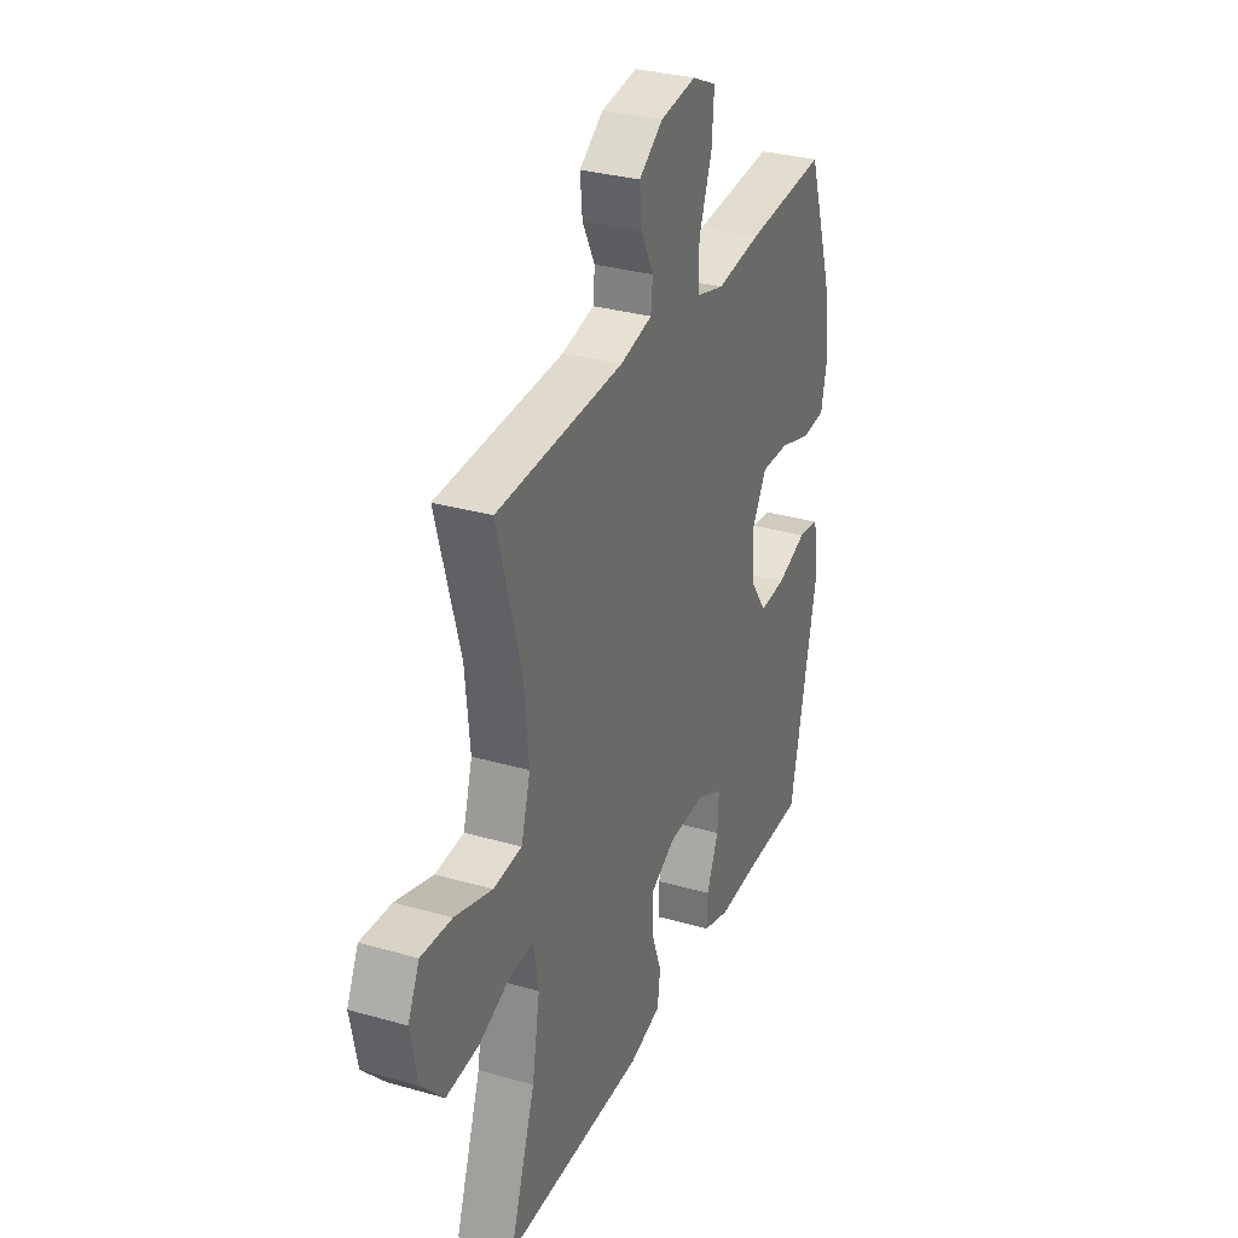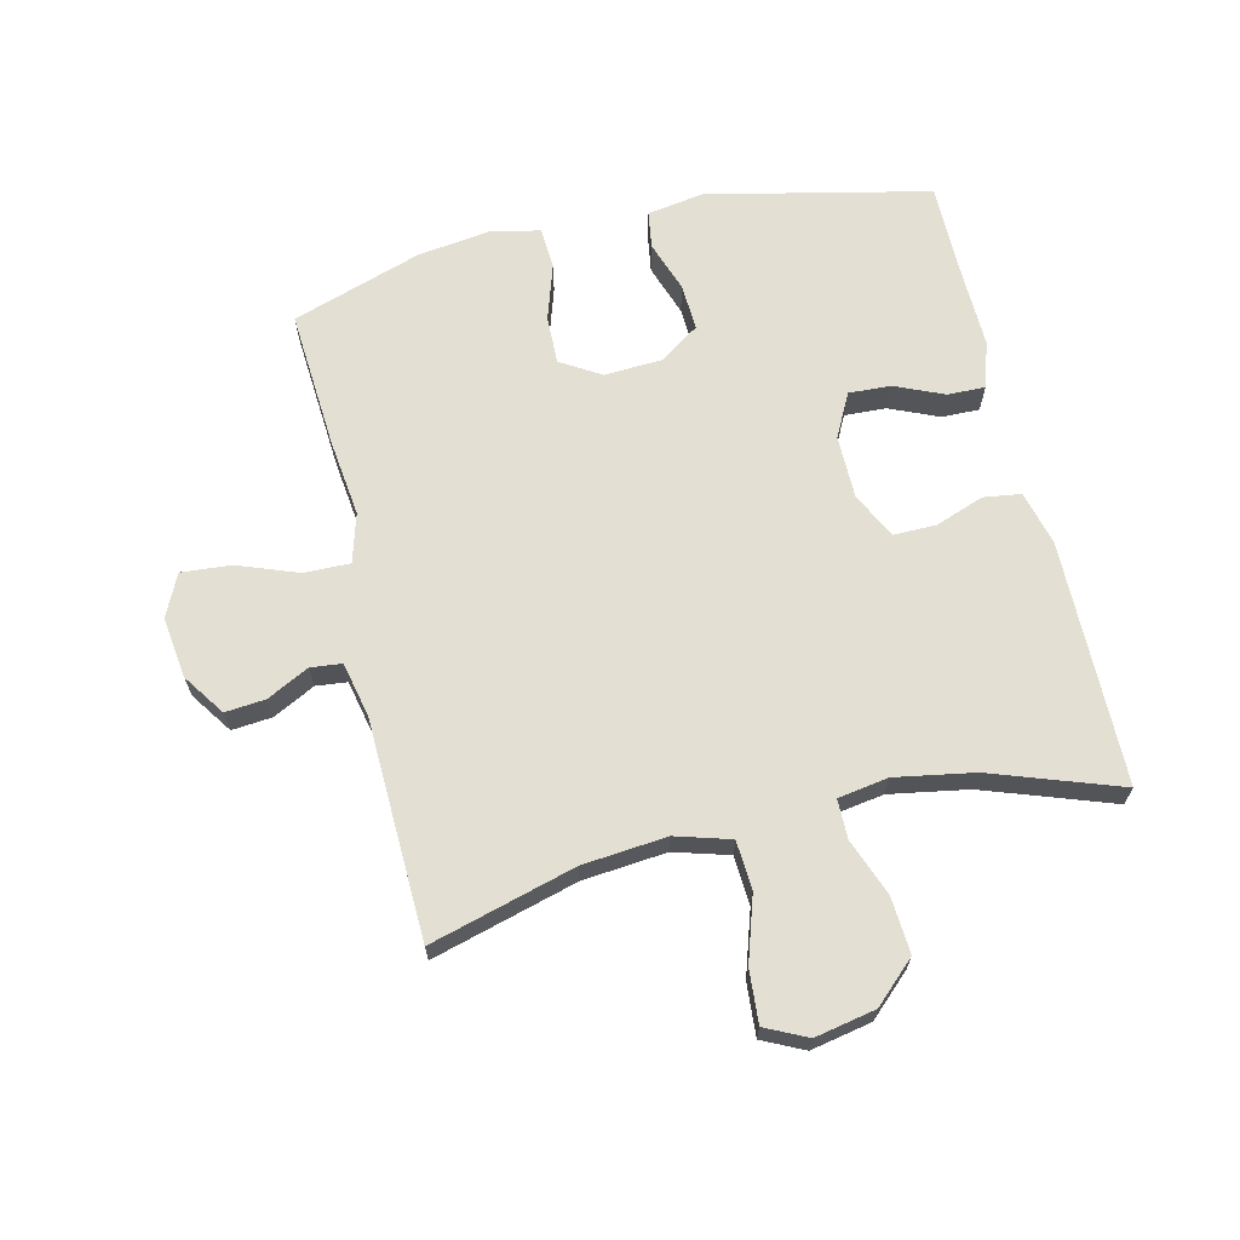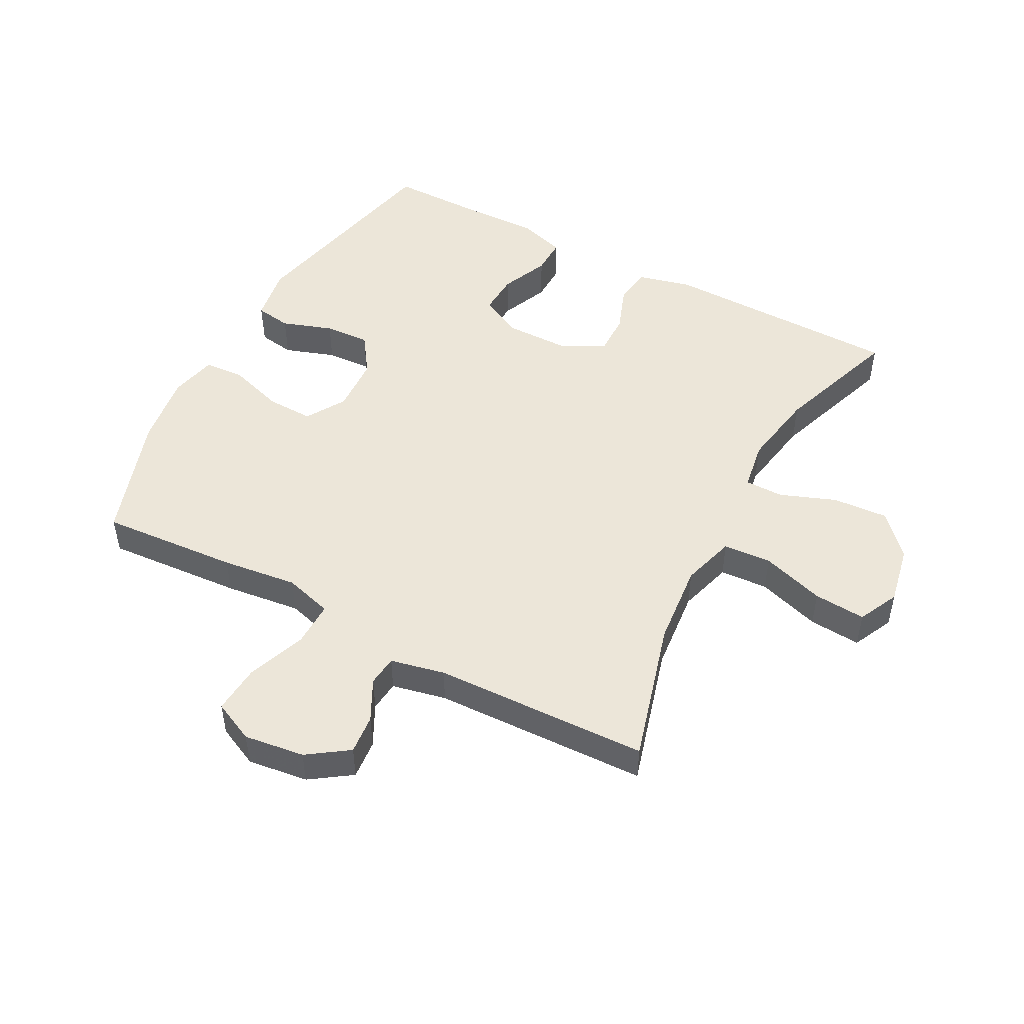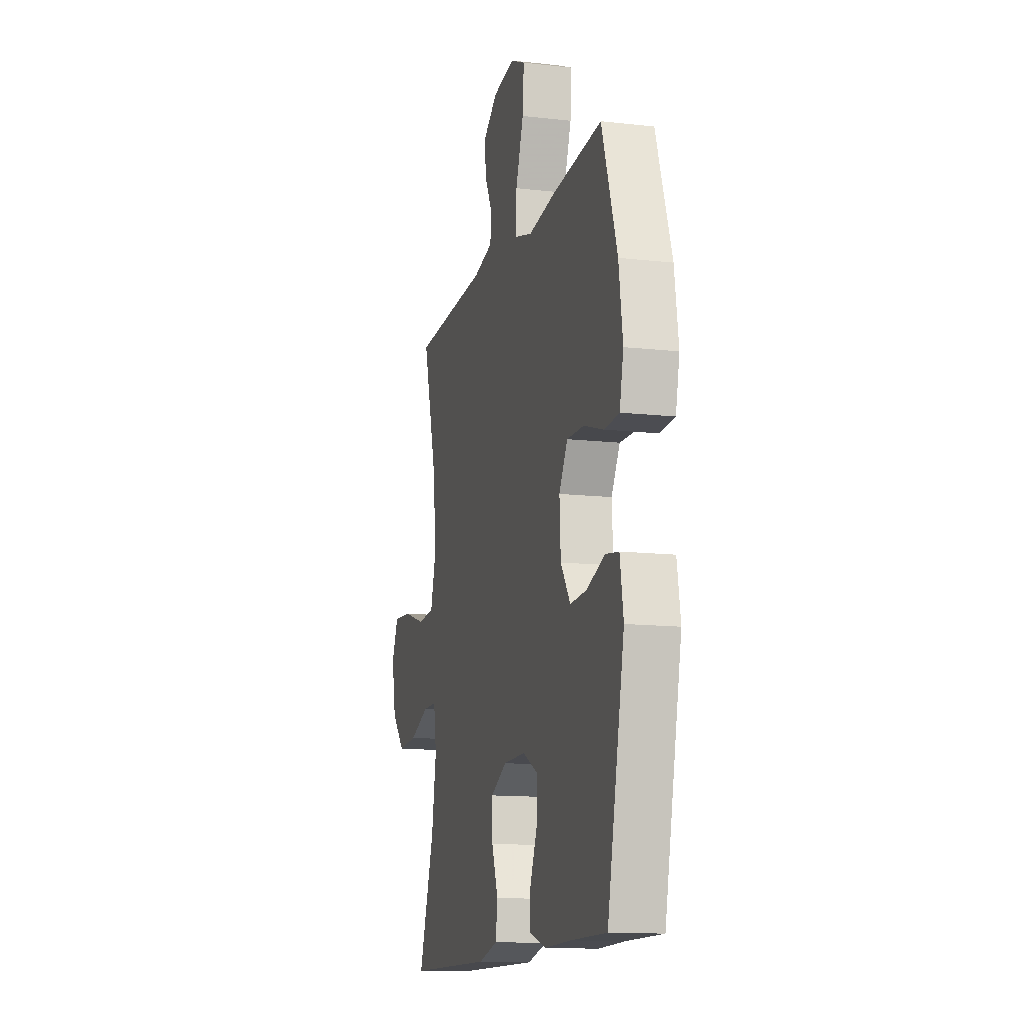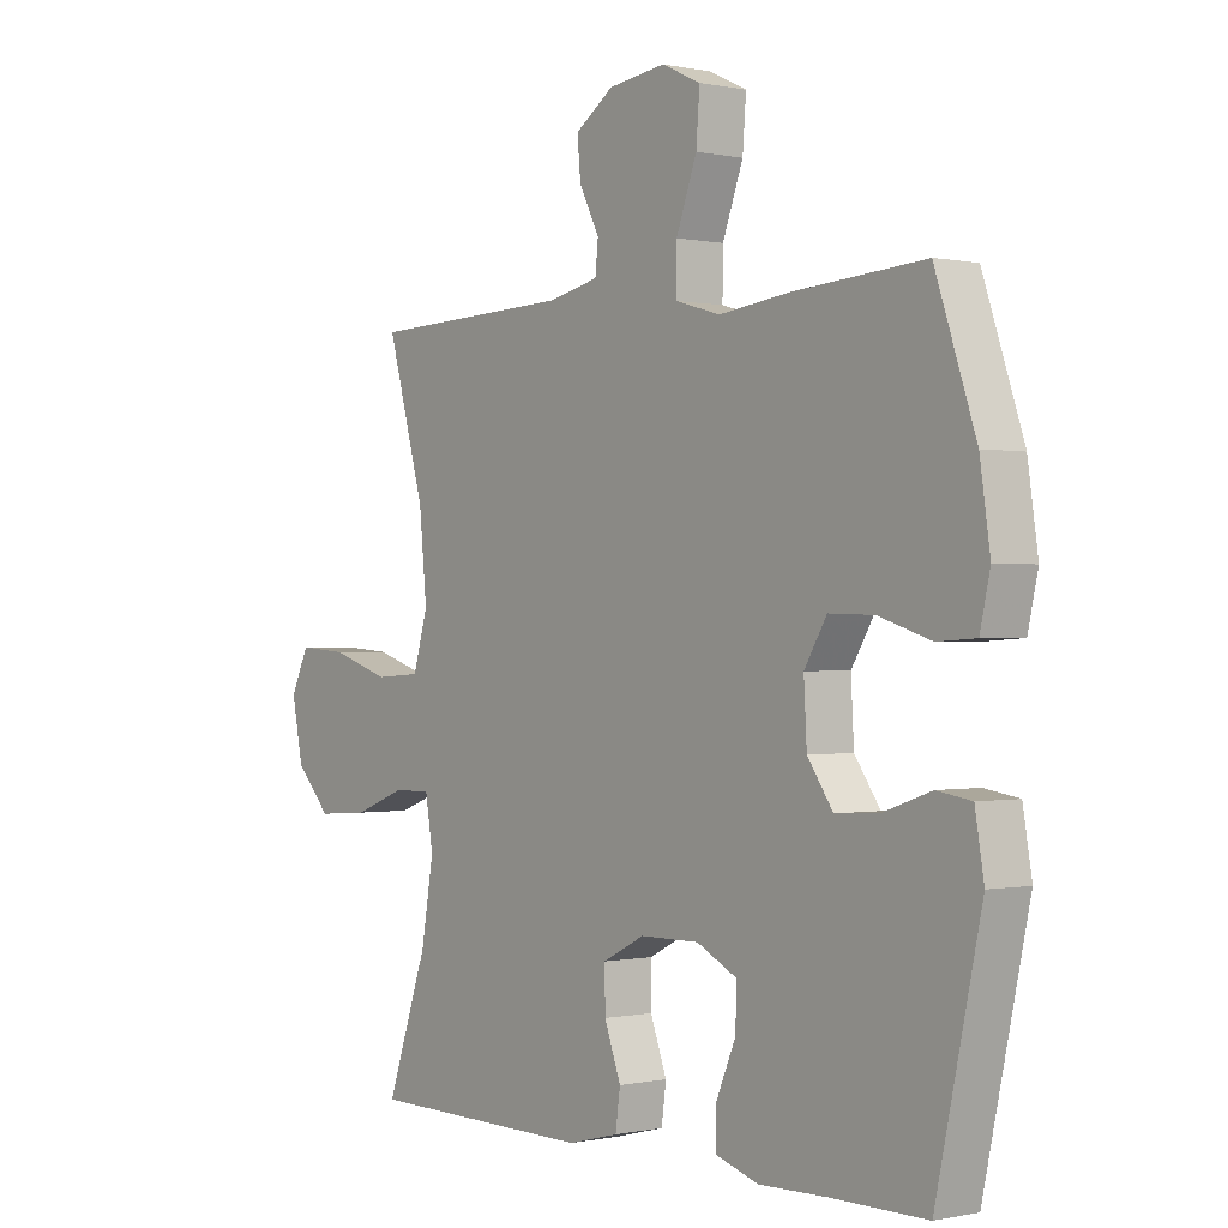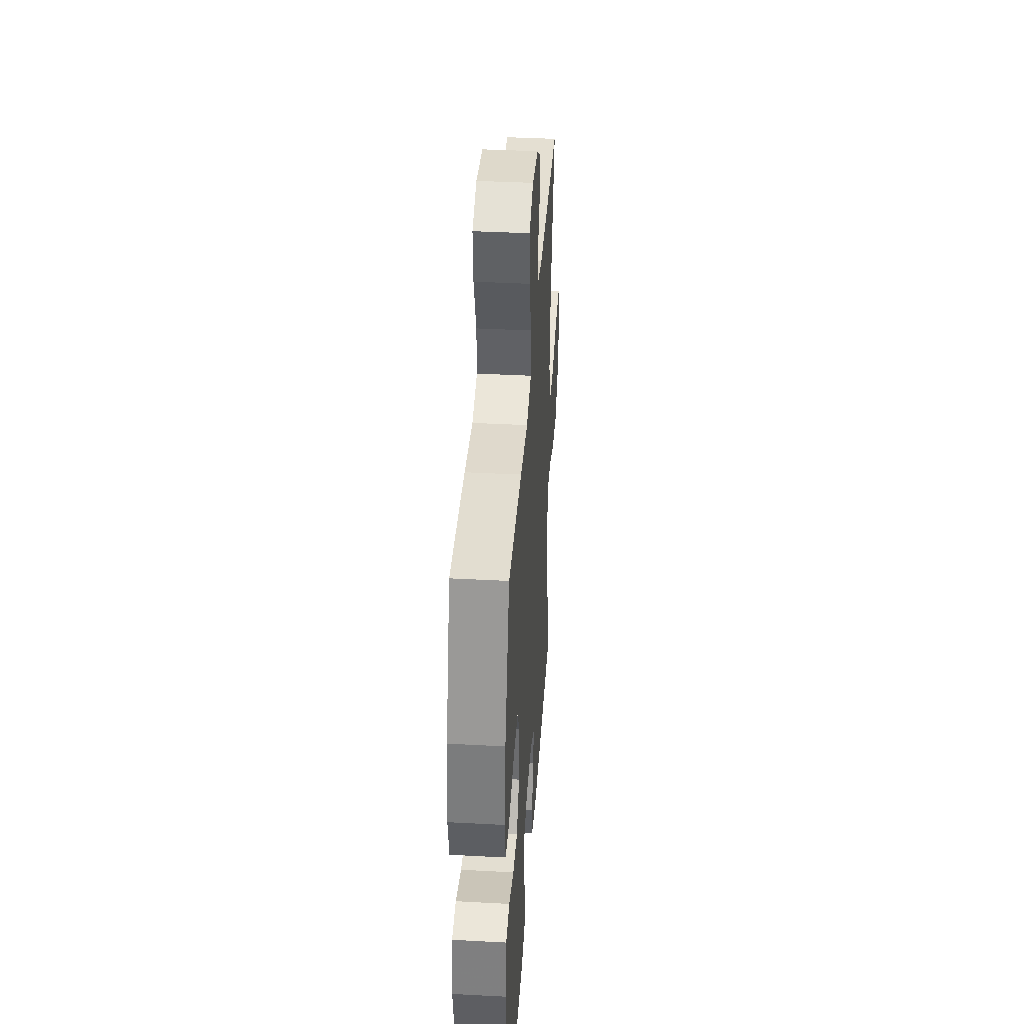
<metadata>
{"format":"obj","ext":"obj","renderer":"f3d","projection":"perspective","resolution":1024,"background":"white","views":[{"elev":31.3,"azim":112.1,"up":"+Z"},{"elev":66.5,"azim":76.9,"up":"+Y"},{"elev":49.2,"azim":28.1,"up":"+Y"},{"elev":-13.1,"azim":-104.5,"up":"+Z"},{"elev":-0.2,"azim":-128.3,"up":"+Z"},{"elev":39.2,"azim":-86.2,"up":"+Z"}]}
</metadata>
<code>
v 0.5 0.07 -0.5
v 0.116 0.07 -0.504
v 0.03 0.07 -0.482
v 0.022 0.07 -0.423
v 0.05 0.07 -0.347
v 0.051 0.07 -0.28
v -0.02 0.07 -0.244
v -0.12 0.07 -0.243
v -0.189 0.07 -0.278
v -0.186 0.07 -0.344
v -0.153 0.07 -0.421
v -0.152 0.07 -0.48
v -0.225 0.07 -0.503
v -0.341 0.07 -0.5
v -0.5 0.07 -0.5
v -0.576 0.07 -0.151
v -0.561 0.07 -0.062
v -0.503 0.07 -0.053
v -0.422 0.07 -0.081
v -0.349 0.07 -0.085
v -0.306 0.07 -0.023
v -0.301 0.07 0.068
v -0.339 0.07 0.131
v -0.415 0.07 0.129
v -0.503 0.07 0.101
v -0.568 0.07 0.105
v -0.585 0.07 0.181
v -0.568 0.07 0.298
v -0.5 0.07 0.5
v -0.28 0.07 0.484
v -0.159 0.07 0.469
v -0.082 0.07 0.491
v -0.083 0.07 0.563
v -0.118 0.07 0.658
v -0.124 0.07 0.736
v -0.058 0.07 0.767
v 0.039 0.07 0.754
v 0.104 0.07 0.709
v 0.098 0.07 0.646
v 0.064 0.07 0.58
v 0.069 0.07 0.531
v 0.156 0.07 0.512
v 0.5 0.07 0.5
v 0.436 0.07 0.273
v 0.423 0.07 0.141
v 0.448 0.07 0.055
v 0.525 0.07 0.05
v 0.626 0.07 0.082
v 0.709 0.07 0.088
v 0.74 0.07 0.023
v 0.721 0.07 -0.072
v 0.661 0.07 -0.136
v 0.573 0.07 -0.13
v 0.484 0.07 -0.096
v 0.422 0.07 -0.096
v 0.409 0.07 -0.175
v 0.43 0.07 -0.298
v 0.5 0 -0.5
v 0.116 0 -0.504
v 0.03 0 -0.482
v 0.022 0 -0.423
v 0.05 0 -0.347
v 0.051 0 -0.28
v -0.02 0 -0.244
v -0.12 0 -0.243
v -0.189 0 -0.278
v -0.186 0 -0.344
v -0.153 0 -0.421
v -0.152 0 -0.48
v -0.225 0 -0.503
v -0.341 0 -0.5
v -0.5 0 -0.5
v -0.576 0 -0.151
v -0.561 0 -0.062
v -0.503 0 -0.053
v -0.422 0 -0.081
v -0.349 0 -0.085
v -0.306 0 -0.023
v -0.301 0 0.068
v -0.339 0 0.131
v -0.415 0 0.129
v -0.503 0 0.101
v -0.568 0 0.105
v -0.585 0 0.181
v -0.568 0 0.298
v -0.5 0 0.5
v -0.28 0 0.484
v -0.159 0 0.469
v -0.082 0 0.491
v -0.083 0 0.563
v -0.118 0 0.658
v -0.124 0 0.736
v -0.058 0 0.767
v 0.039 0 0.754
v 0.104 0 0.709
v 0.098 0 0.646
v 0.064 0 0.58
v 0.069 0 0.531
v 0.156 0 0.512
v 0.5 0 0.5
v 0.436 0 0.273
v 0.423 0 0.141
v 0.448 0 0.055
v 0.525 0 0.05
v 0.626 0 0.082
v 0.709 0 0.088
v 0.74 0 0.023
v 0.721 0 -0.072
v 0.661 0 -0.136
v 0.573 0 -0.13
v 0.484 0 -0.096
v 0.422 0 -0.096
v 0.409 0 -0.175
v 0.43 0 -0.298
f 52 53 54
f 51 52 54
f 50 51 54
f 49 50 54
f 48 49 54
f 47 48 54
f 46 47 54 55
f 45 46 55
f 42 43 44
f 41 42 44 45
f 38 39 40
f 37 38 40
f 36 37 40
f 35 36 40
f 34 35 40
f 33 34 40
f 32 33 40 41
f 45 55 56
f 41 45 56
f 32 41 56
f 31 32 56
f 29 30 31
f 28 29 31
f 27 28 31
f 26 27 31
f 25 26 31
f 24 25 31
f 17 18 19
f 16 17 19
f 15 16 19
f 14 15 19
f 14 19 20
f 13 14 20
f 12 13 20
f 11 12 20
f 10 11 20
f 9 10 20 21
f 3 4 5
f 2 3 5
f 1 2 5
f 57 1 5
f 57 5 6
f 56 57 6 7
f 31 56 7 8
f 23 24 31
f 22 23 31
f 21 22 31
f 9 21 31
f 8 9 31
f 111 110 109
f 111 109 108
f 111 108 107
f 111 107 106
f 111 106 105
f 111 105 104
f 112 111 104 103
f 112 103 102
f 101 100 99
f 102 101 99 98
f 97 96 95
f 97 95 94
f 97 94 93
f 97 93 92
f 97 92 91
f 97 91 90
f 98 97 90 89
f 113 112 102
f 113 102 98
f 113 98 89
f 113 89 88
f 88 87 86
f 88 86 85
f 88 85 84
f 88 84 83
f 88 83 82
f 88 82 81
f 76 75 74
f 76 74 73
f 76 73 72
f 76 72 71
f 77 76 71
f 77 71 70
f 77 70 69
f 77 69 68
f 77 68 67
f 78 77 67 66
f 62 61 60
f 62 60 59
f 62 59 58
f 62 58 114
f 63 62 114
f 64 63 114 113
f 65 64 113 88
f 88 81 80
f 88 80 79
f 88 79 78
f 88 78 66
f 88 66 65
f 1 58 59 2
f 2 59 60 3
f 3 60 61 4
f 4 61 62 5
f 5 62 63 6
f 6 63 64 7
f 7 64 65 8
f 8 65 66 9
f 9 66 67 10
f 10 67 68 11
f 11 68 69 12
f 12 69 70 13
f 13 70 71 14
f 14 71 72 15
f 15 72 73 16
f 16 73 74 17
f 17 74 75 18
f 18 75 76 19
f 19 76 77 20
f 20 77 78 21
f 21 78 79 22
f 22 79 80 23
f 23 80 81 24
f 24 81 82 25
f 25 82 83 26
f 26 83 84 27
f 27 84 85 28
f 28 85 86 29
f 29 86 87 30
f 30 87 88 31
f 31 88 89 32
f 32 89 90 33
f 33 90 91 34
f 34 91 92 35
f 35 92 93 36
f 36 93 94 37
f 37 94 95 38
f 38 95 96 39
f 39 96 97 40
f 40 97 98 41
f 41 98 99 42
f 42 99 100 43
f 43 100 101 44
f 44 101 102 45
f 45 102 103 46
f 46 103 104 47
f 47 104 105 48
f 48 105 106 49
f 49 106 107 50
f 50 107 108 51
f 51 108 109 52
f 52 109 110 53
f 53 110 111 54
f 54 111 112 55
f 55 112 113 56
f 56 113 114 57
f 57 114 58 1

</code>
